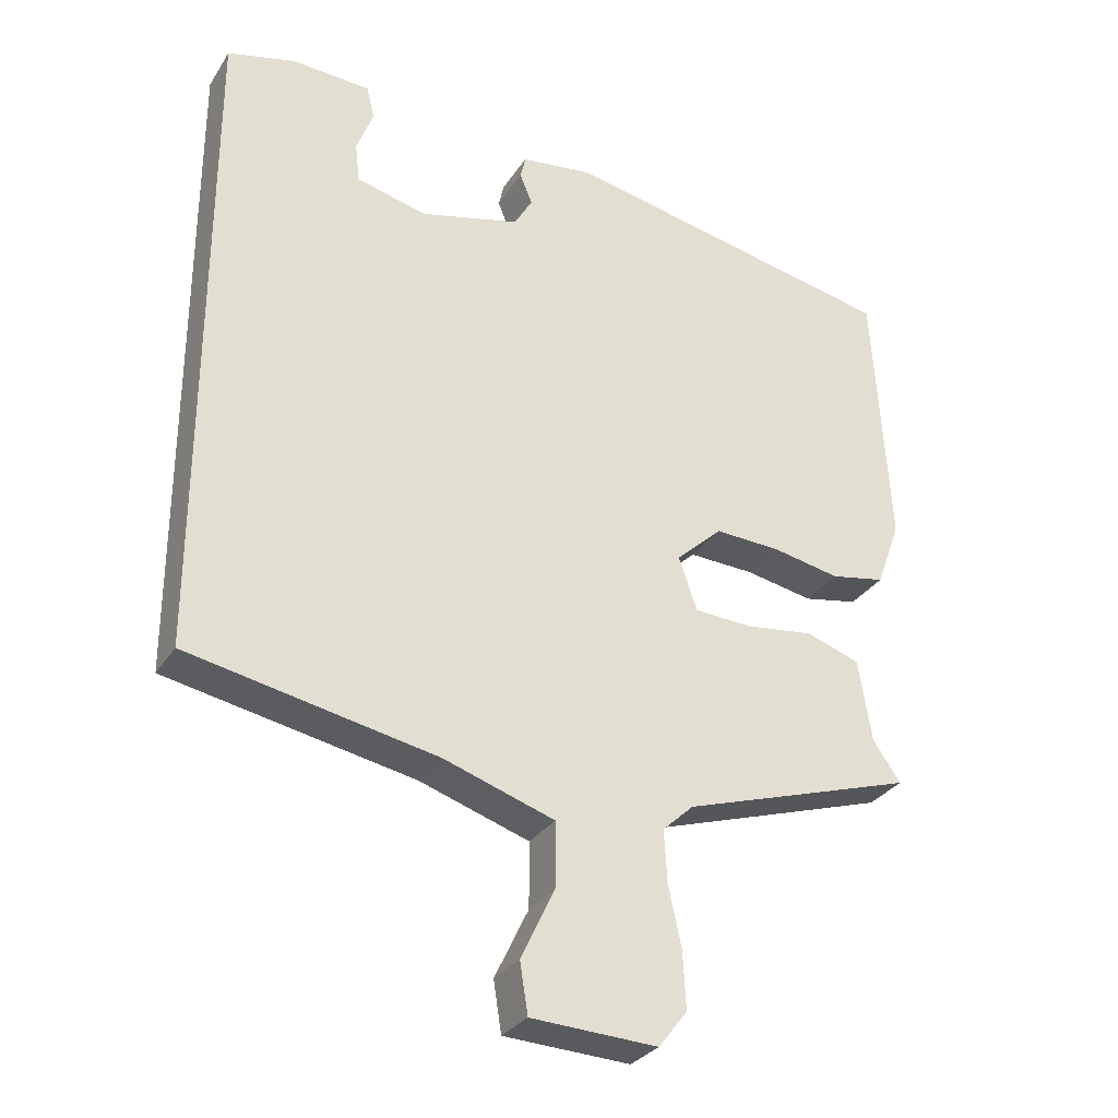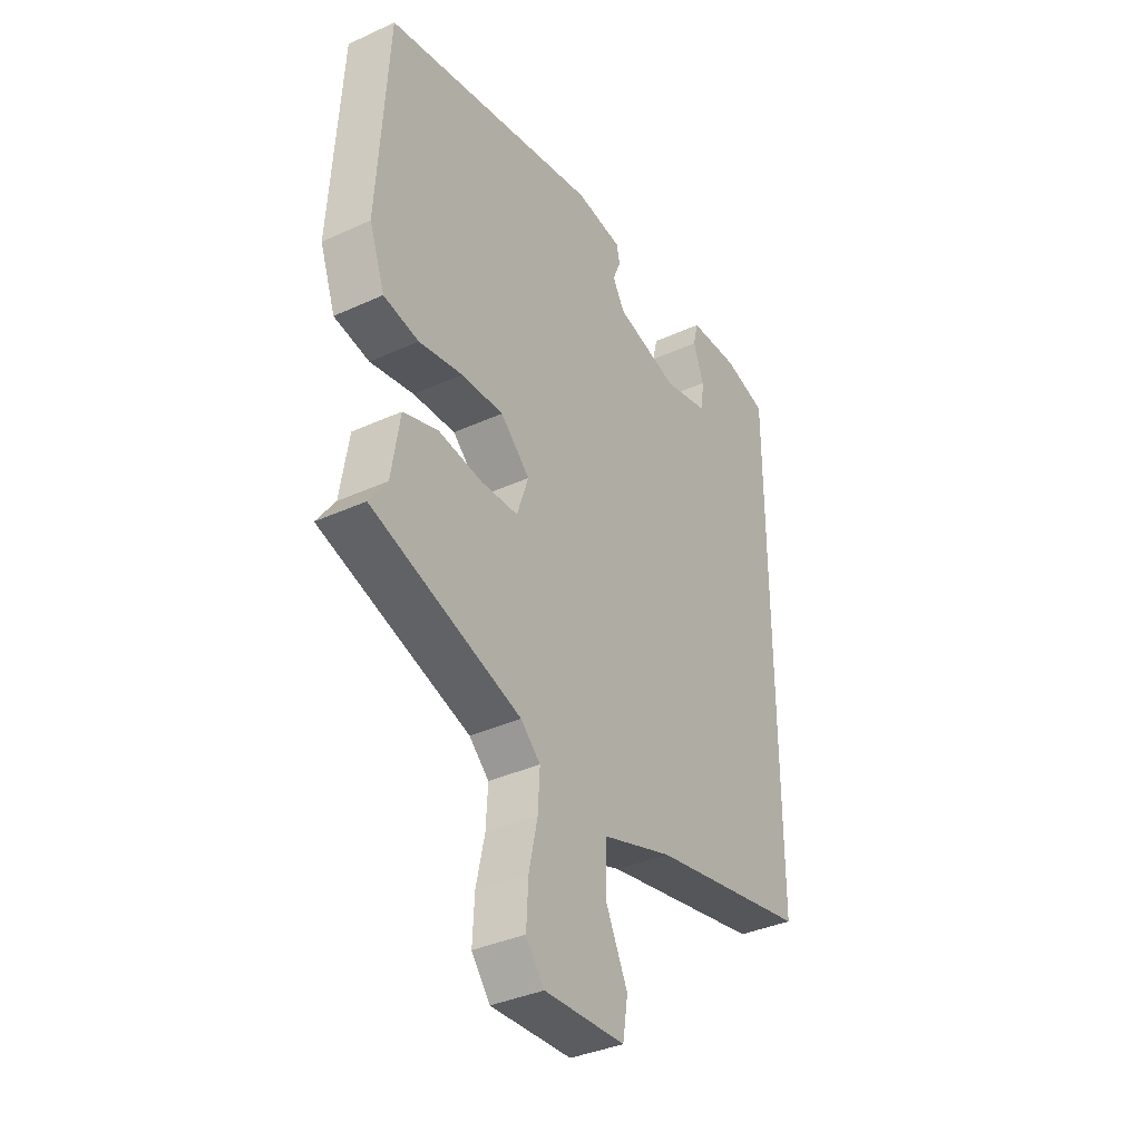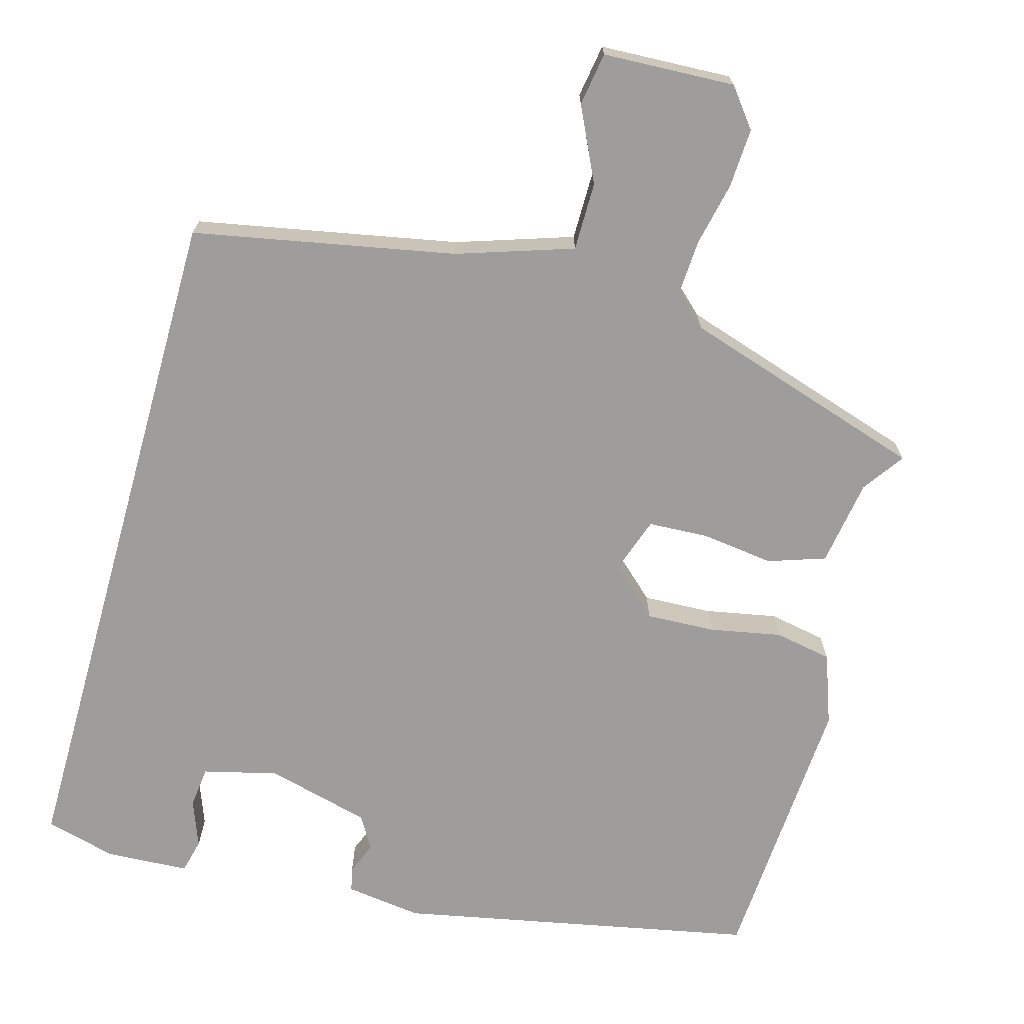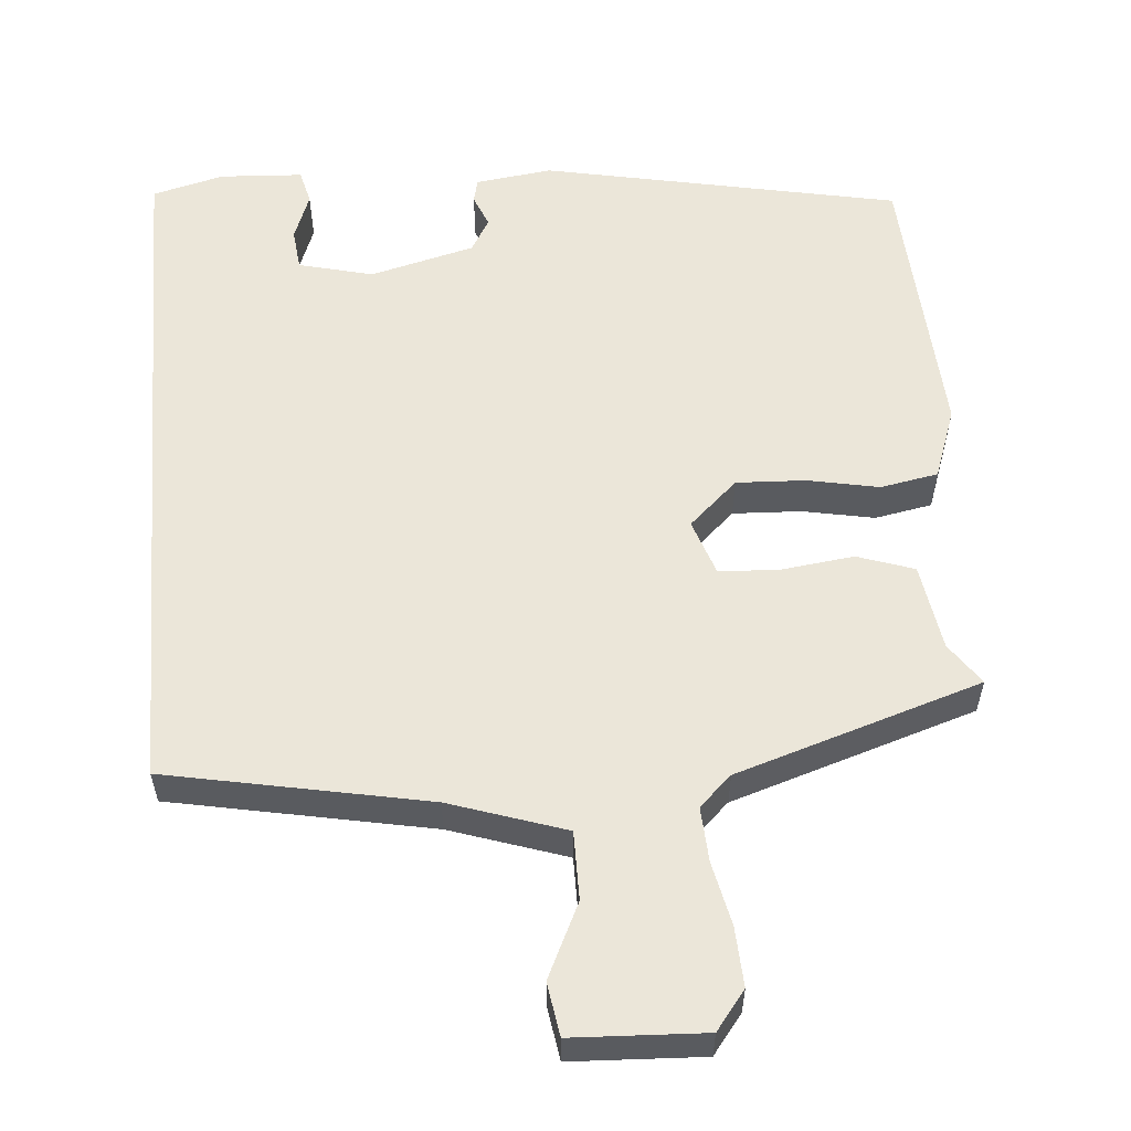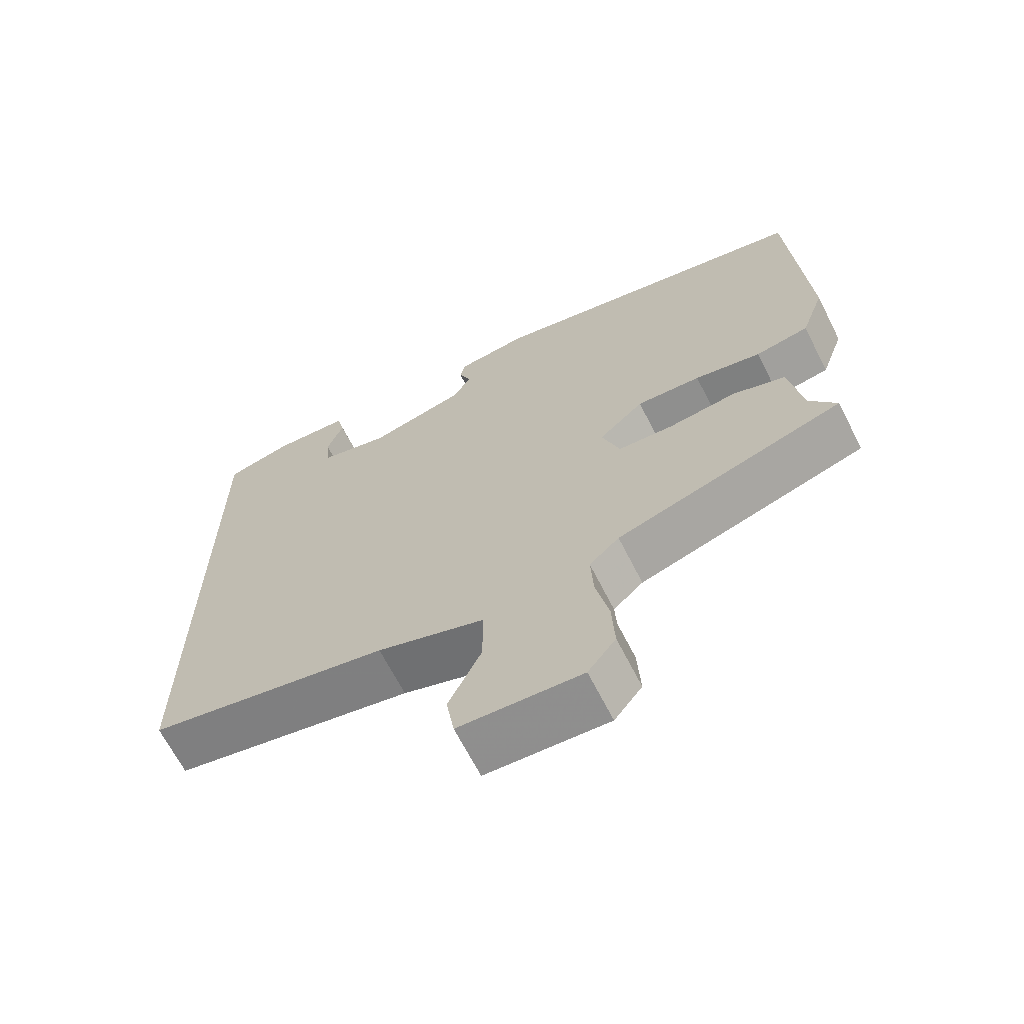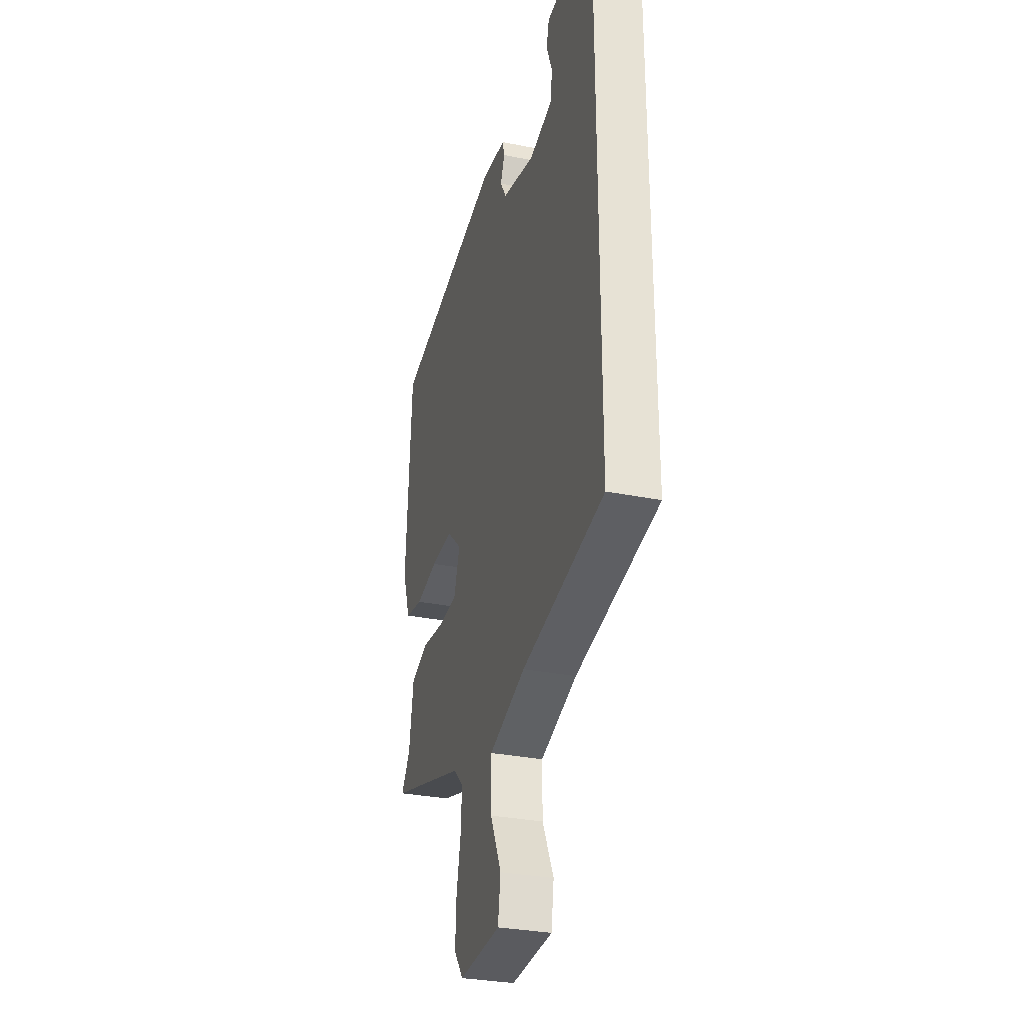
<metadata>
{"format":"obj","ext":"obj","renderer":"f3d","projection":"perspective","resolution":1024,"background":"white","views":[{"elev":-30.3,"azim":152.9,"up":"+Z"},{"elev":-36.5,"azim":-59.2,"up":"+Z"},{"elev":-70.6,"azim":164.3,"up":"+Y"},{"elev":57.2,"azim":175.3,"up":"+Y"},{"elev":-66.6,"azim":-153.1,"up":"+Z"},{"elev":-30.9,"azim":73.9,"up":"+Z"}]}
</metadata>
<code>
v -0.506 0.07 0.388
v -0.043 0.07 0.481
v 0.057 0.07 0.468
v 0.064 0.07 0.437
v 0.047 0.07 0.395
v 0.072 0.07 0.352
v 0.208 0.07 0.317
v 0.305 0.07 0.341
v 0.311 0.07 0.395
v 0.288 0.07 0.456
v 0.299 0.07 0.501
v 0.407 0.07 0.507
v 0.5 0.07 0.483
v 0.5 0.07 -0.418
v 0.16 0.07 -0.484
v 0.009 0.07 -0.534
v 0.009 0.07 -0.623
v 0.055 0.07 -0.719
v 0.044 0.07 -0.788
v -0.128 0.07 -0.796
v -0.167 0.07 -0.746
v -0.163 0.07 -0.669
v -0.145 0.07 -0.586
v -0.141 0.07 -0.515
v -0.183 0.07 -0.476
v -0.502 0.07 -0.375
v -0.464 0.07 -0.321
v -0.446 0.07 -0.208
v -0.372 0.07 -0.183
v -0.277 0.07 -0.195
v -0.199 0.07 -0.191
v -0.174 0.07 -0.118
v -0.237 0.07 -0.06
v -0.327 0.07 -0.064
v -0.42 0.07 -0.082
v -0.495 0.07 -0.068
v -0.528 0.07 0.024
v -0.506 0 0.388
v -0.043 0 0.481
v 0.057 0 0.468
v 0.064 0 0.437
v 0.047 0 0.395
v 0.072 0 0.352
v 0.208 0 0.317
v 0.305 0 0.341
v 0.311 0 0.395
v 0.288 0 0.456
v 0.299 0 0.501
v 0.407 0 0.507
v 0.5 0 0.483
v 0.5 0 -0.418
v 0.16 0 -0.484
v 0.009 0 -0.534
v 0.009 0 -0.623
v 0.055 0 -0.719
v 0.044 0 -0.788
v -0.128 0 -0.796
v -0.167 0 -0.746
v -0.163 0 -0.669
v -0.145 0 -0.586
v -0.141 0 -0.515
v -0.183 0 -0.476
v -0.502 0 -0.375
v -0.464 0 -0.321
v -0.446 0 -0.208
v -0.372 0 -0.183
v -0.277 0 -0.195
v -0.199 0 -0.191
v -0.174 0 -0.118
v -0.237 0 -0.06
v -0.327 0 -0.064
v -0.42 0 -0.082
v -0.495 0 -0.068
v -0.528 0 0.024
f 3 4 5
f 2 3 5
f 1 2 5
f 37 1 5
f 36 37 5
f 35 36 5
f 34 35 5
f 33 34 5 6
f 32 33 6 7
f 31 32 7 8
f 27 28 29 30
f 27 30 31
f 26 27 31
f 25 26 31
f 24 25 31 8
f 21 22 23
f 20 21 23
f 19 20 23
f 18 19 23
f 17 18 23
f 16 17 23 24
f 15 16 24 8
f 13 14 15 8
f 11 12 13
f 10 11 13
f 9 10 13
f 8 9 13
f 42 41 40
f 42 40 39
f 42 39 38
f 42 38 74
f 42 74 73
f 42 73 72
f 42 72 71
f 43 42 71 70
f 44 43 70 69
f 45 44 69 68
f 67 66 65 64
f 68 67 64
f 68 64 63
f 68 63 62
f 45 68 62 61
f 60 59 58
f 60 58 57
f 60 57 56
f 60 56 55
f 60 55 54
f 61 60 54 53
f 45 61 53 52
f 45 52 51 50
f 50 49 48
f 50 48 47
f 50 47 46
f 50 46 45
f 1 38 39 2
f 2 39 40 3
f 3 40 41 4
f 4 41 42 5
f 5 42 43 6
f 6 43 44 7
f 7 44 45 8
f 8 45 46 9
f 9 46 47 10
f 10 47 48 11
f 11 48 49 12
f 12 49 50 13
f 13 50 51 14
f 14 51 52 15
f 15 52 53 16
f 16 53 54 17
f 17 54 55 18
f 18 55 56 19
f 19 56 57 20
f 20 57 58 21
f 21 58 59 22
f 22 59 60 23
f 23 60 61 24
f 24 61 62 25
f 25 62 63 26
f 26 63 64 27
f 27 64 65 28
f 28 65 66 29
f 29 66 67 30
f 30 67 68 31
f 31 68 69 32
f 32 69 70 33
f 33 70 71 34
f 34 71 72 35
f 35 72 73 36
f 36 73 74 37
f 37 74 38 1

</code>
